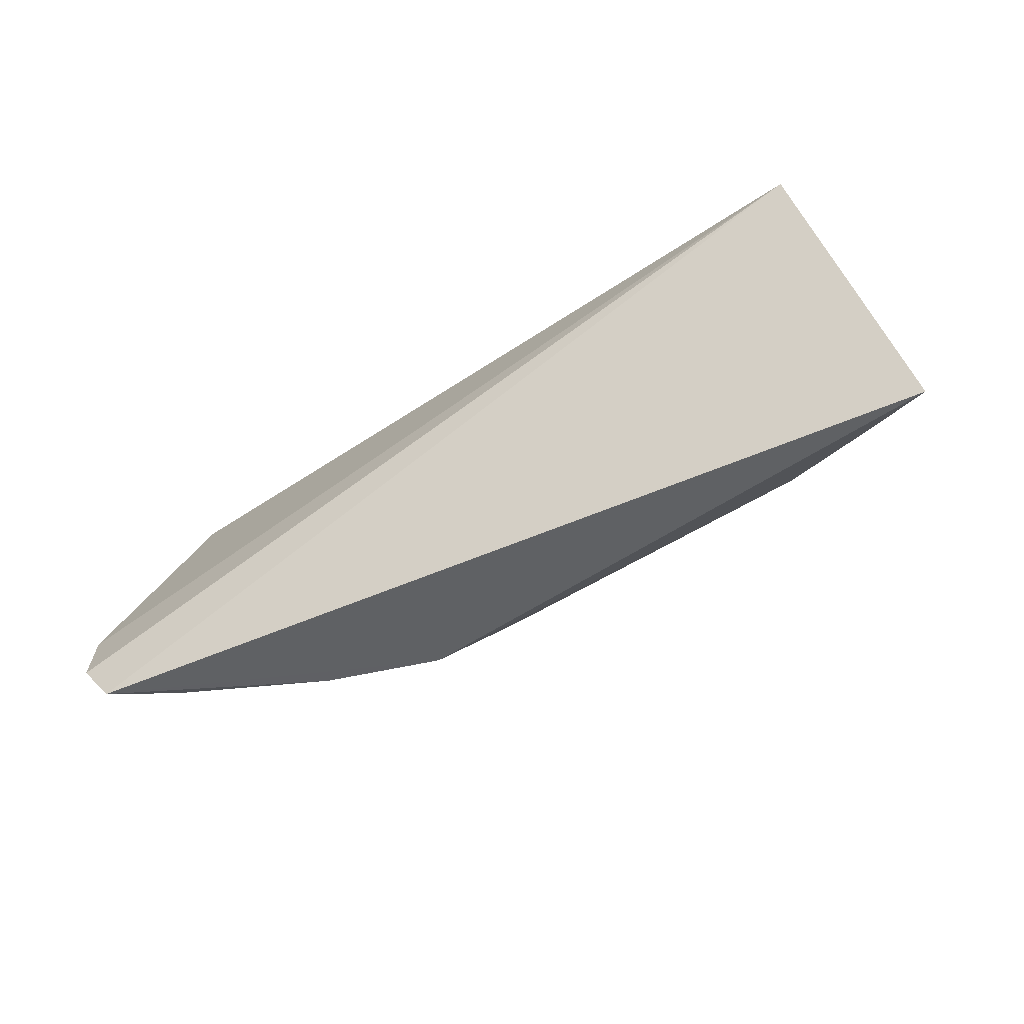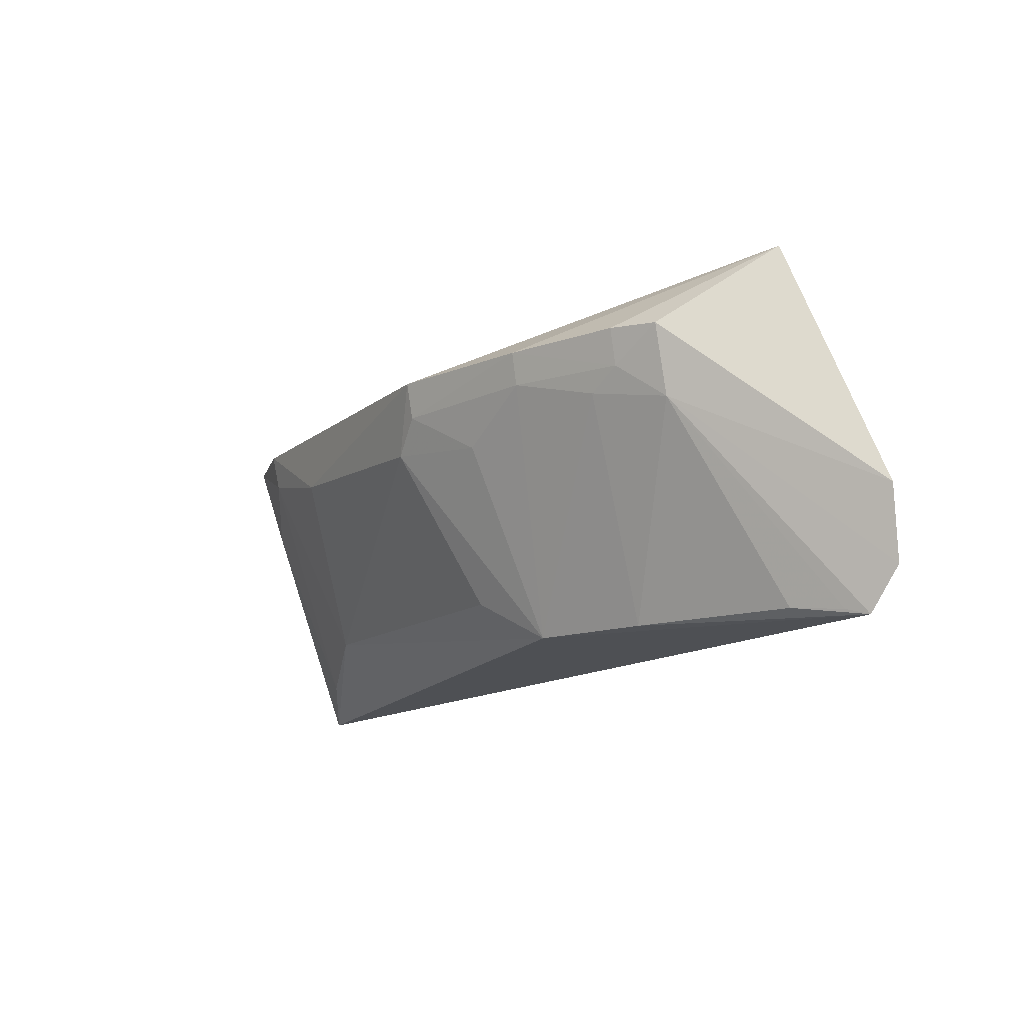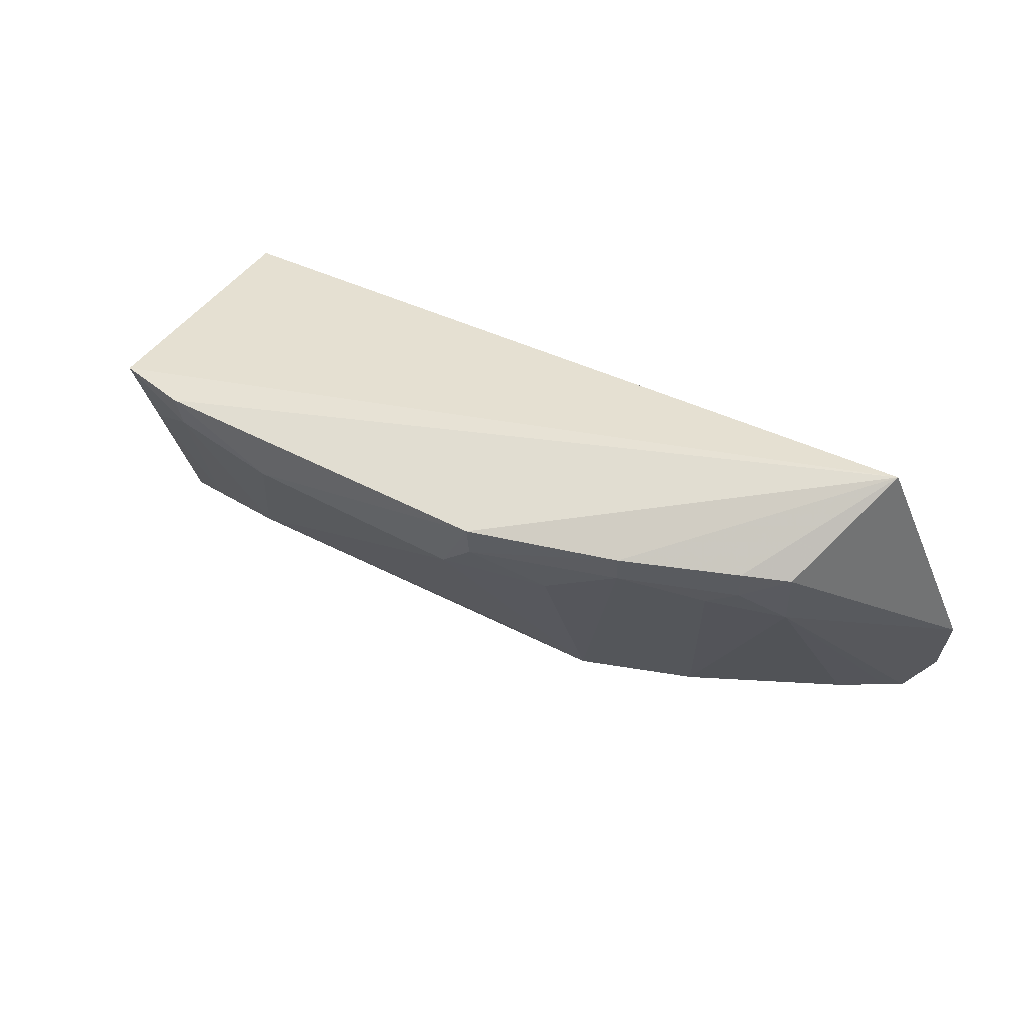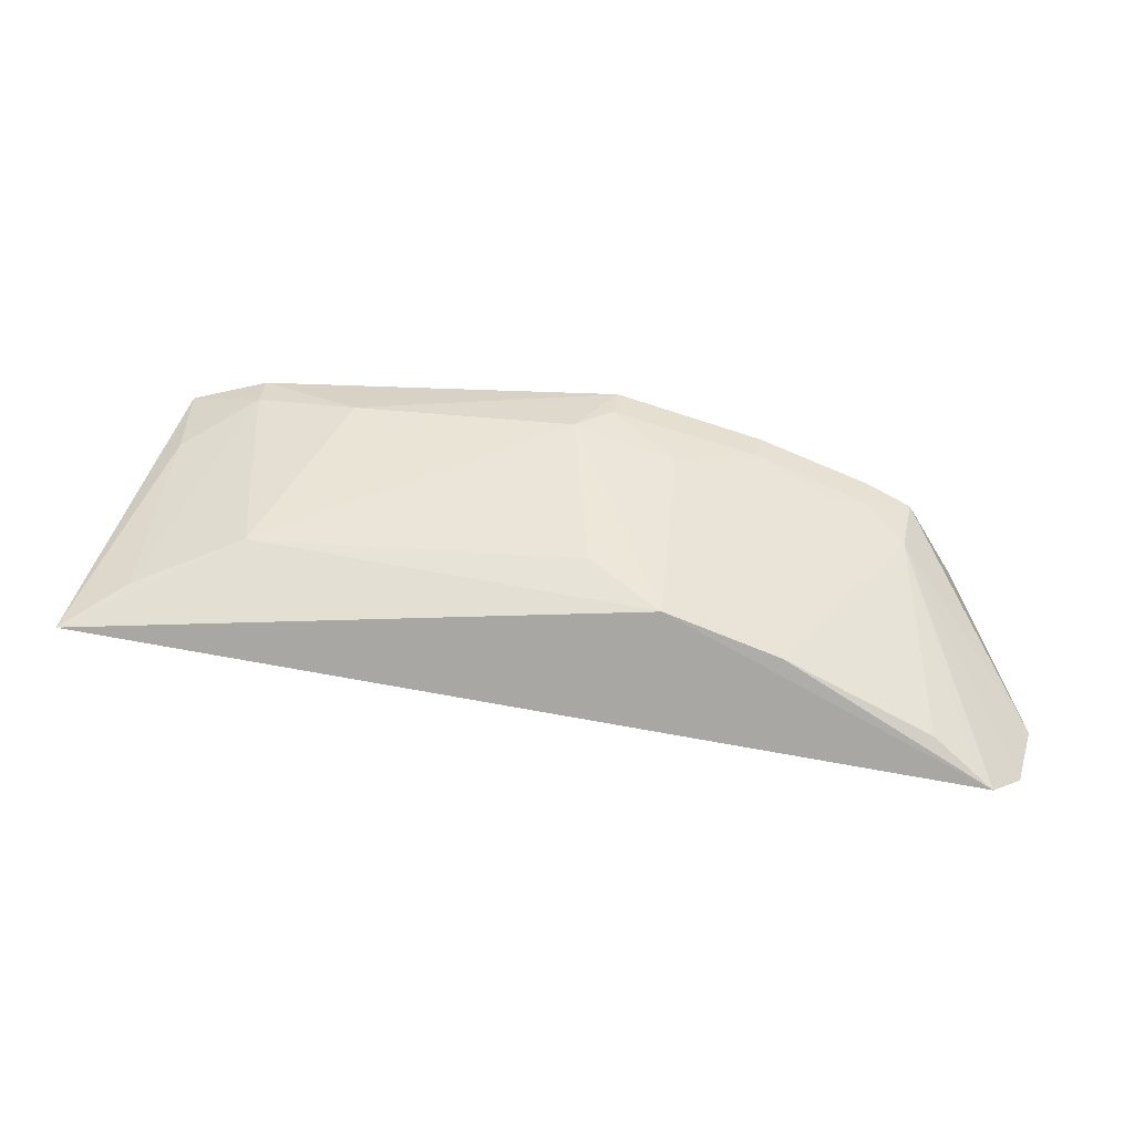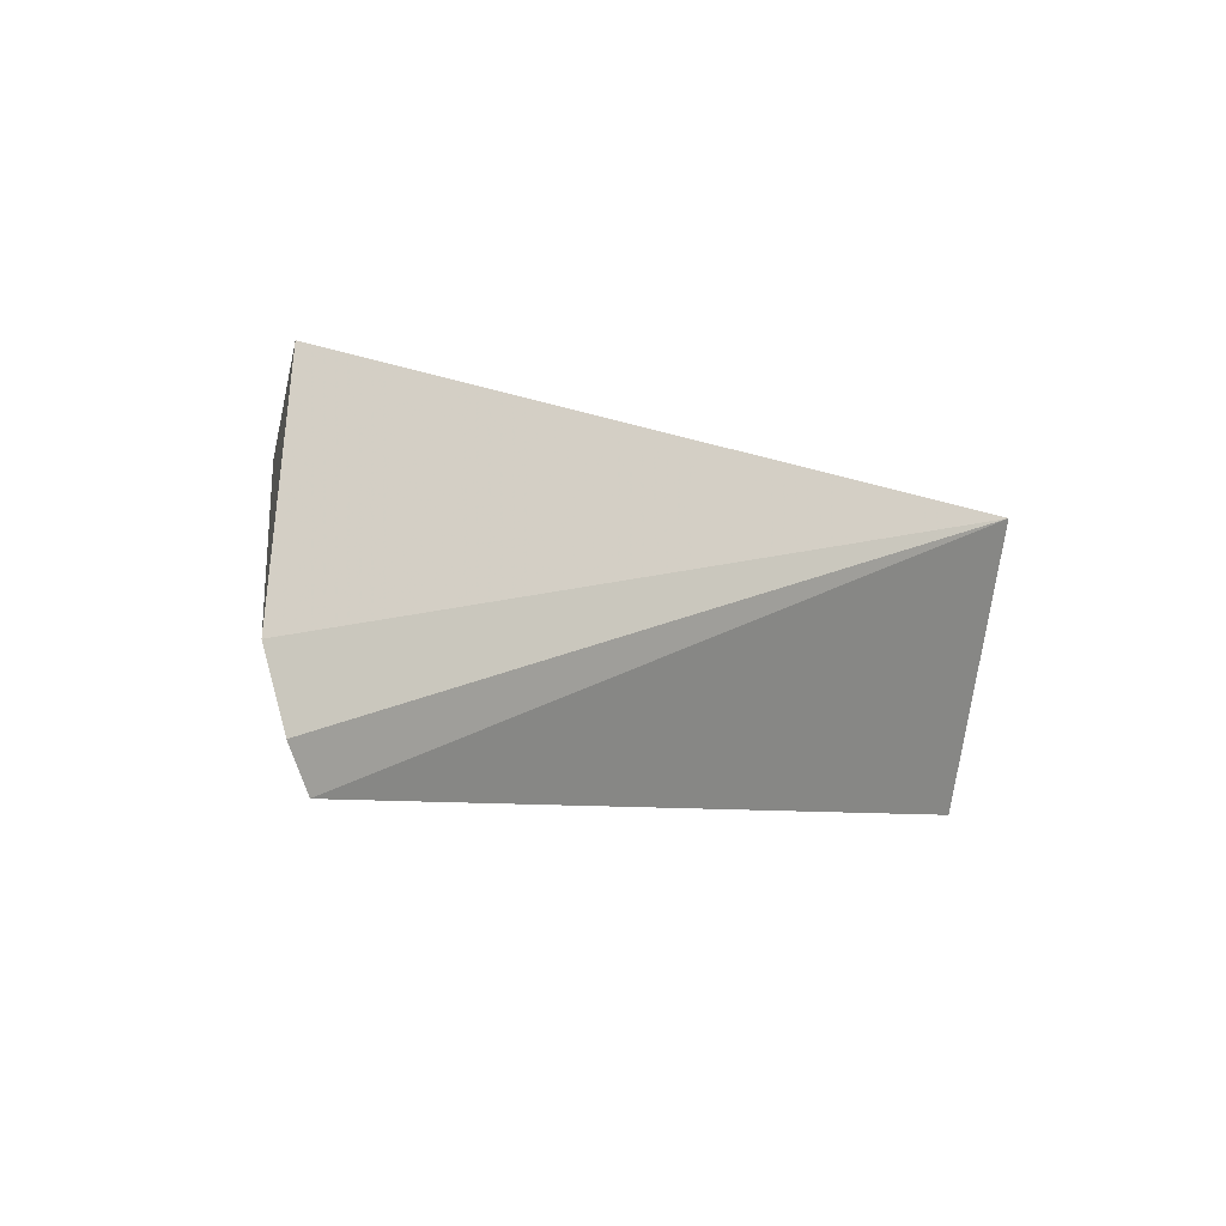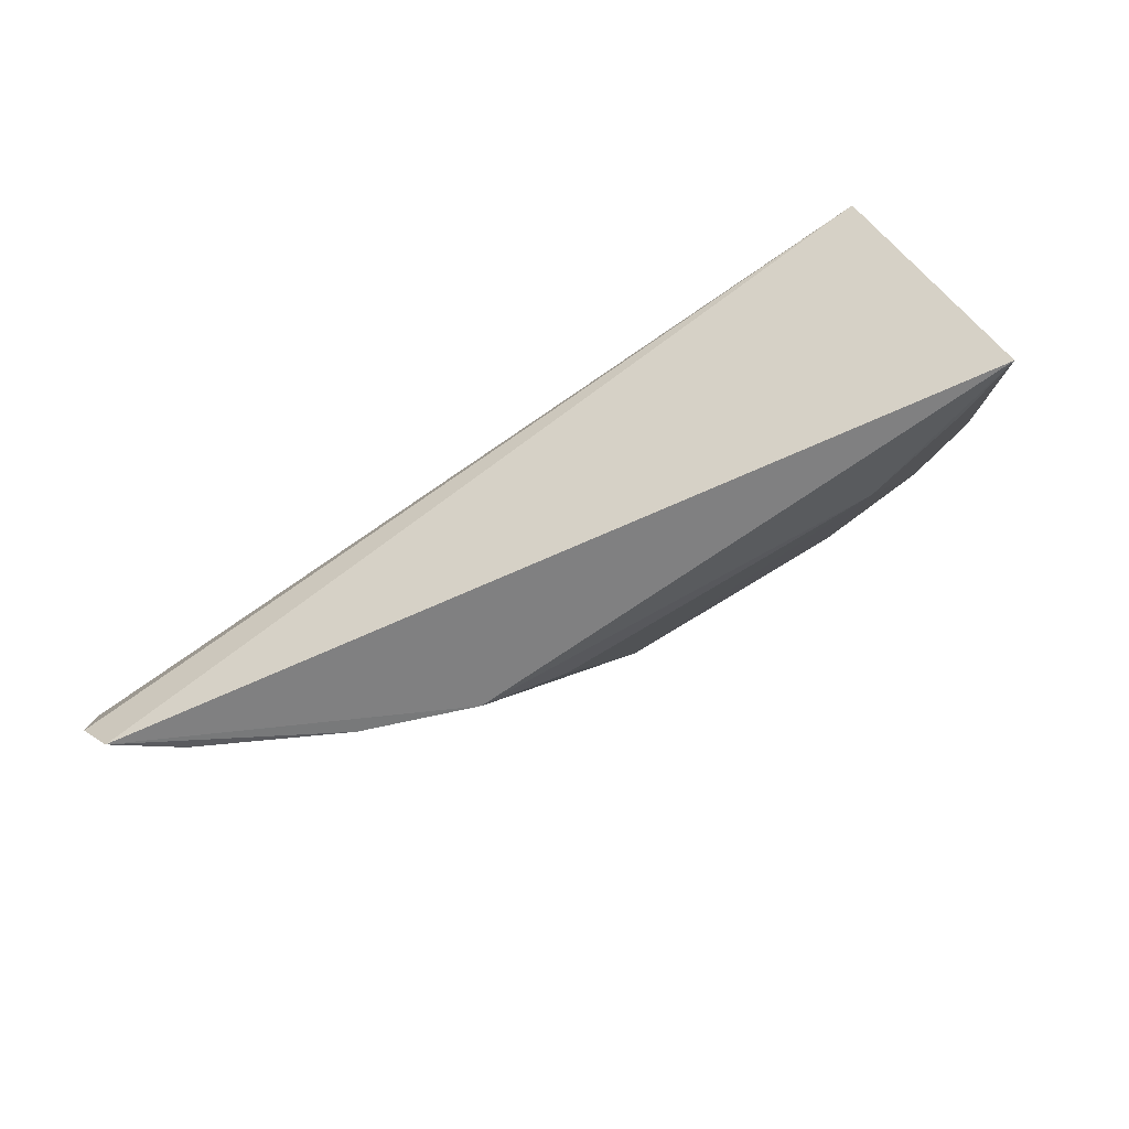
<metadata>
{"format":"obj","ext":"obj","renderer":"f3d","projection":"perspective","resolution":1024,"background":"white","views":[{"elev":-55.6,"azim":33.8,"up":"+Z"},{"elev":-12.3,"azim":-119.5,"up":"+Z"},{"elev":44.0,"azim":-148.2,"up":"+Z"},{"elev":22.8,"azim":-172.5,"up":"+Y"},{"elev":-3.7,"azim":-42.3,"up":"+Z"},{"elev":-68.7,"azim":33.2,"up":"+Z"}]}
</metadata>
<code>
v 0.1087 0.2853 0.007576
v 0.1269 0.3314 -0.1091
v 0.1066 0.3837 0.009076
v -0.07016 0.3925 0.0103
v -0.2324 0.277 -0.0804
v 0.03323 0.3897 -0.01198
v -0.2095 0.3081 0.04056
v -0.2212 0.2813 -0.09736
v 0.07511 0.3885 -0.00346
v -0.09792 0.3447 -0.09481
v 0.07556 0.3913 0.01051
v -0.2374 0.2825 -0.05206
v 0.1031 0.3745 -0.02283
v 0.06136 0.3582 -0.07851
v -0.05585 0.3881 -0.0167
v -0.1867 0.3441 -0.01666
v 0.1027 0.3441 -0.09369
v -0.06902 0.3571 -0.07812
v -0.1421 0.3285 -0.09451
v -0.1268 0.3733 -0.001726
v -0.1891 0.3502 0.009853
v -0.1986 0.2998 -0.09336
v -0.09634 0.3762 -0.02034
v -0.1581 0.3583 -0.01069
v -0.128 0.3758 0.01068
v -0.2144 0.2875 -0.09494
v -0.06953 0.3898 -0.003706
v -0.1707 0.3558 -0.002676
v -0.1717 0.3586 0.01118
f 1 2 3
f 7 1 3
f 8 2 1
f 8 1 5
f 10 2 8
f 11 7 3
f 11 4 7
f 11 3 9
f 11 9 6
f 11 6 4
f 12 5 1
f 12 1 7
f 13 9 3
f 13 3 2
f 14 6 9
f 14 2 10
f 15 4 6
f 15 6 14
f 16 8 5
f 16 5 12
f 17 13 2
f 17 2 14
f 17 14 9
f 17 9 13
f 18 15 14
f 18 14 10
f 18 10 15
f 19 10 8
f 21 16 12
f 21 12 7
f 22 19 8
f 22 16 19
f 23 15 10
f 23 10 20
f 24 19 16
f 24 20 10
f 24 10 19
f 25 7 4
f 26 22 8
f 26 8 16
f 26 16 22
f 27 23 20
f 27 4 15
f 27 15 23
f 27 25 4
f 27 20 25
f 28 24 16
f 28 16 21
f 28 25 20
f 28 20 24
f 29 21 7
f 29 7 25
f 29 28 21
f 29 25 28

</code>
